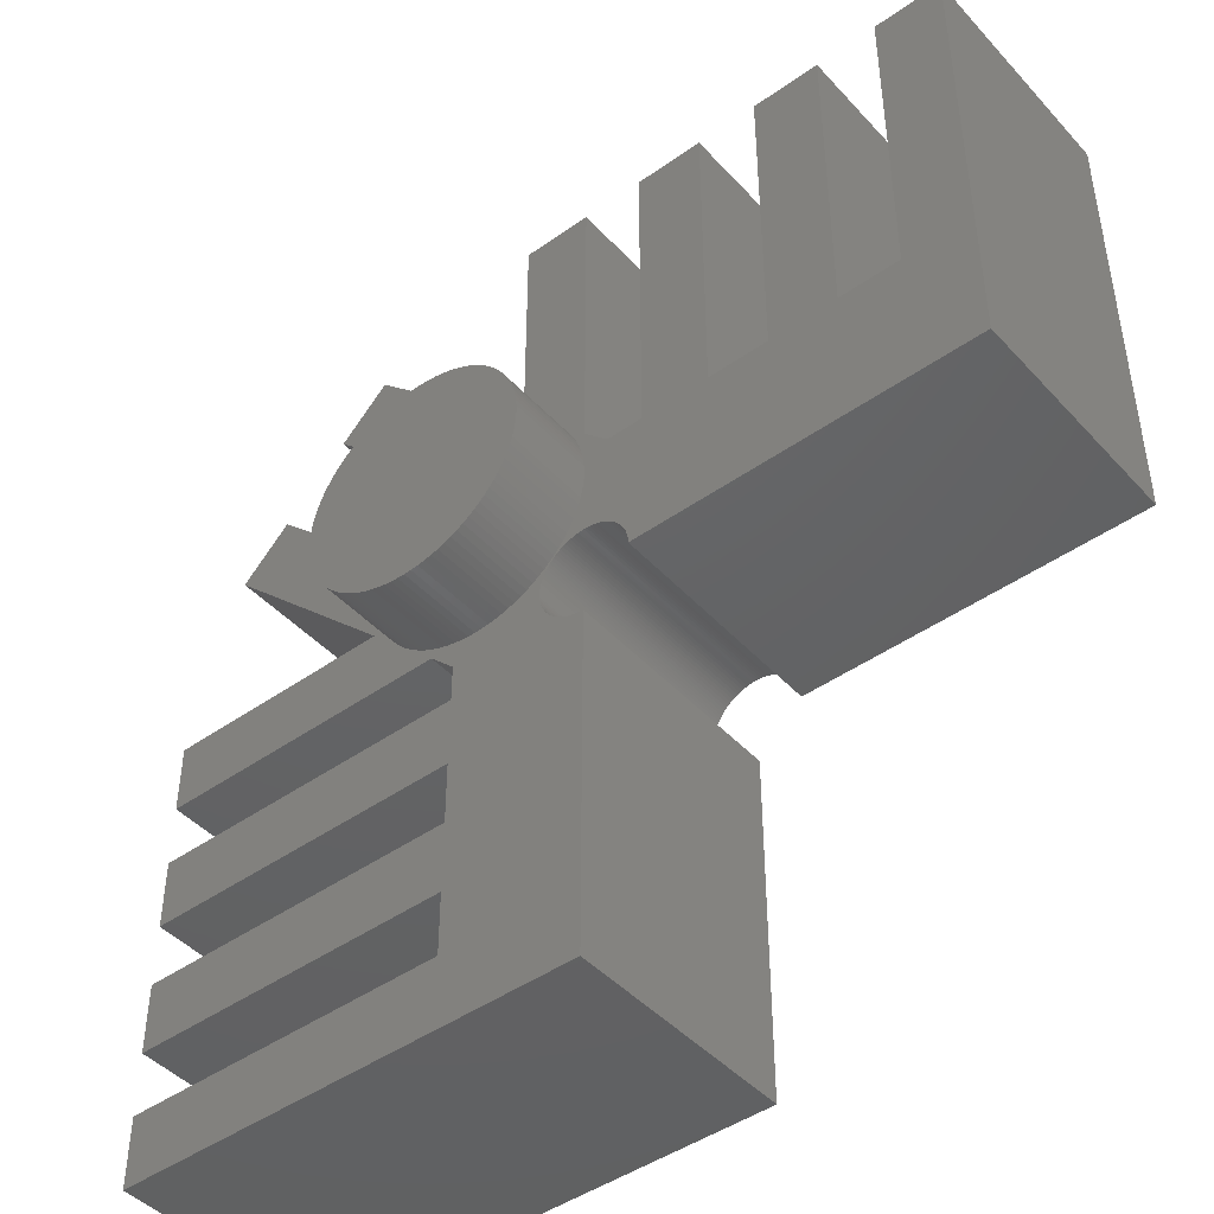
<metadata>
{"format":"stl","ext":"stl","renderer":"f3d","projection":"perspective","resolution":1024,"background":"white","views":[{"elev":-45.1,"azim":39.3,"up":"+Y"}]}
</metadata>
<code>
# stl→obj: 432 verts, 860 faces
v -3 10.07 0
v -3 20 10
v -3 20 0
v -3 10.07 10
v -1.147 8.187 10
v 0 7.071 10
v 0 20 10
v -0.009866 5.314 10
v 0 5 10
v -0.03943 5.627 10
v -0.08856 5.937 10
v -0.1571 6.243 10
v -0.2447 6.545 10
v -0.3511 6.841 10
v -0.4759 7.129 10
v -0.6185 7.409 10
v -0.7784 7.679 10
v -0.9549 7.939 10
v -1.355 8.423 10
v -1.577 8.645 10
v -1.813 8.853 10
v -2.061 9.045 10
v -2.321 9.222 10
v -2.591 9.382 10
v -2.871 9.524 10
v -3.159 9.649 10
v -3.455 9.755 10
v -3.757 9.843 10
v -4.063 9.911 10
v -4.373 9.961 10
v -4.686 9.99 10
v -10.61 17.68 10
v -5 10 10
v -5.314 9.99 10
v -5.627 9.961 10
v -5.937 9.911 10
v -6.243 9.843 10
v -6.545 9.755 10
v -6.826 9.654 10
v -12.73 15.56 10
v 5.667 20 10
v 2.667 20 10
v 5.667 6 10
v 11.33 20 10
v 8.333 20 10
v 11.33 6 10
v 14 6 10
v 17 20 10
v 14 20 10
v 17 0 10
v 8.333 6 10
v 1.984 0.2507 10
v 2.667 6 10
v 1.618 1.176 10
v 1.965 0.3748 10
v 1.937 0.4974 10
v 2 0 10
v 1.996 0.1256 10
v 1.902 0.618 10
v 1.86 0.7362 10
v 1.81 0.8516 10
v 1.753 0.9635 10
v 1.689 1.072 10
v 1.541 1.275 10
v 1.458 1.369 10
v 1.369 1.458 10
v 1.275 1.541 10
v 1.176 1.618 10
v 1.072 1.689 10
v -0.03943 4.373 10
v 1.071 6 10
v -0.08856 4.063 10
v 0.9635 1.753 10
v 0.8516 1.81 10
v -0.1571 3.757 10
v 0.7362 1.86 10
v 0.618 1.902 10
v -0.2447 3.455 10
v 0.4974 1.937 10
v -0.009866 4.686 10
v 0.3748 1.965 10
v -0.3511 3.159 10
v 0.2507 1.984 10
v 0.1256 1.996 10
v -0.4759 2.871 10
v 0 2 10
v -0.1256 1.996 10
v -0.6185 2.591 10
v -0.2507 1.984 10
v -0.3748 1.965 10
v -0.7784 2.321 10
v -0.4974 1.937 10
v -0.618 1.902 10
v -0.9549 2.061 10
v -0.7362 1.86 10
v -0.8516 1.81 10
v -0.9635 1.753 10
v -1.147 1.813 10
v -1.072 1.689 10
v -1.176 1.618 10
v -1.355 1.577 10
v -1.275 1.541 10
v -1.369 1.458 10
v -1.458 1.369 10
v -1.577 1.355 10
v -1.541 1.275 10
v -1.618 1.176 10
v -1.813 1.147 10
v -1.689 1.072 10
v -1.753 0.9635 10
v -2.061 0.9549 10
v -1.81 0.8516 10
v -1.86 0.7362 10
v -1.902 0.618 10
v -2.321 0.7784 10
v -1.965 0.3748 10
v -2.591 0.6185 10
v -1.984 0.2507 10
v -1.937 0.4974 10
v -6 -8.333 10
v 0 -2 10
v -0.1256 -1.996 10
v -0.2507 -1.984 10
v -0.3748 -1.965 10
v -6 -5.667 10
v -0.4974 -1.937 10
v -0.618 -1.902 10
v -0.7362 -1.86 10
v -0.8516 -1.81 10
v -0.9635 -1.753 10
v -1.072 -1.689 10
v -1.176 -1.618 10
v -6 -2.667 10
v -1.275 -1.541 10
v -1.369 -1.458 10
v -1.458 -1.369 10
v -1.541 -1.275 10
v -1.618 -1.176 10
v -1.689 -1.072 10
v -1.753 -0.9635 10
v -4.063 0.08856 10
v -1.81 -0.8516 10
v -3.757 0.1571 10
v -1.86 -0.7362 10
v -1.902 -0.618 10
v -3.455 0.2447 10
v -1.937 -0.4974 10
v -1.965 -0.3748 10
v -3.159 0.3511 10
v -1.984 -0.2507 10
v -1.996 0.1256 10
v -2.871 0.4759 10
v -2 0 10
v -1.996 -0.1256 10
v -4.373 0.03943 10
v -6 -1.071 10
v -4.686 0.009866 10
v -5 0 10
v -5.314 0.009866 10
v -5.627 0.03943 10
v -5.937 0.08856 10
v 0 -17 10
v -6 -11.33 10
v -6 -14 10
v -20 -17 10
v -20 -14 10
v -20 -8.333 10
v -20 -11.33 10
v -20 -2.667 10
v -20 -5.667 10
v -6.243 0.1571 10
v -7.071 0 10
v -6.545 0.2447 10
v -6.841 0.3511 10
v -7.129 0.4759 10
v -7.409 0.6185 10
v -7.679 0.7784 10
v -7.939 0.9549 10
v -8.187 1.147 10
v -20 0 10
v -8.423 1.355 10
v -8.645 1.577 10
v -17.68 10.61 10
v -9.99 4.686 10
v -10 5 10
v -10.07 3 10
v -9.961 4.373 10
v -9.911 4.063 10
v -9.843 3.757 10
v -9.755 3.455 10
v -9.649 3.159 10
v -9.524 2.871 10
v -9.382 2.591 10
v -9.222 2.321 10
v -9.045 2.061 10
v -8.853 1.813 10
v -20 3 10
v -9.99 5.314 10
v -9.654 6.826 10
v -15.56 12.73 10
v -9.755 6.545 10
v -9.843 6.243 10
v -9.911 5.937 10
v -9.961 5.627 10
v 0 20 0
v 0 7.071 0
v -2 0 0
v -6.841 9.649 0
v -6.826 9.654 0
v -7.071 0 0
v -7.129 9.524 0
v -7.409 9.382 0
v -7.679 9.222 0
v -7.939 9.045 0
v -8.187 8.853 0
v -8.423 8.645 0
v -8.645 8.423 0
v -8.853 8.187 0
v -9.045 7.939 0
v -9.222 7.679 0
v -9.382 7.409 0
v -9.524 7.129 0
v -9.654 6.826 0
v -9.649 6.841 0
v -10.07 3 0
v -20 0 0
v -20 3 0
v -20 -5.667 0
v -6 -2.667 0
v -6 -5.667 0
v -20 -2.667 0
v -20 -11.33 0
v -6 -8.333 0
v -6 -11.33 0
v -20 -8.333 0
v 0 -2 0
v 0 -17 0
v -0.1256 -1.996 0
v -0.2507 -1.984 0
v -0.3748 -1.965 0
v -0.4974 -1.937 0
v -0.618 -1.902 0
v -0.7362 -1.86 0
v -0.8516 -1.81 0
v -0.9635 -1.753 0
v -1.072 -1.689 0
v -1.176 -1.618 0
v -1.275 -1.541 0
v -1.369 -1.458 0
v -1.458 -1.369 0
v -1.541 -1.275 0
v -1.618 -1.176 0
v -1.689 -1.072 0
v -1.753 -0.9635 0
v -1.81 -0.8516 0
v -6 -1.071 0
v -1.86 -0.7362 0
v -1.996 -0.1256 0
v -1.984 -0.2507 0
v -6 -14 0
v -20 -17 0
v -20 -14 0
v 17 0 0
v 14 6 0
v 17 20 0
v 11.33 6 0
v 8.333 6 0
v 11.33 20 0
v 2 0 0
v 5.667 6 0
v 2.667 6 0
v 5.667 20 0
v 1.996 0.1256 0
v 1.984 0.2507 0
v 1.965 0.3748 0
v 1.937 0.4974 0
v 1.902 0.618 0
v 1.86 0.7362 0
v 1.81 0.8516 0
v 1.753 0.9635 0
v 1.689 1.072 0
v 1.618 1.176 0
v 1.541 1.275 0
v 1.458 1.369 0
v 1.369 1.458 0
v 1.275 1.541 0
v 1.176 1.618 0
v 1.072 1.689 0
v 0.9635 1.753 0
v 0.8516 1.81 0
v 1.071 6 0
v 0.7362 1.86 0
v 0.618 1.902 0
v 0.4974 1.937 0
v 0.3748 1.965 0
v 0.2507 1.984 0
v 0.1256 1.996 0
v 0 2 0
v -0.1256 1.996 0
v -0.2507 1.984 0
v -0.3748 1.965 0
v -0.4974 1.937 0
v -0.618 1.902 0
v -0.7362 1.86 0
v -0.8516 1.81 0
v -0.9635 1.753 0
v -1.072 1.689 0
v -1.176 1.618 0
v -1.275 1.541 0
v -1.369 1.458 0
v -1.458 1.369 0
v -1.541 1.275 0
v -1.618 1.176 0
v -1.689 1.072 0
v -1.753 0.9635 0
v -1.81 0.8516 0
v -1.86 0.7362 0
v -1.902 0.618 0
v -1.937 0.4974 0
v -1.965 0.3748 0
v -1.984 0.2507 0
v -1.996 0.1256 0
v 14 20 0
v 8.333 20 0
v 2.667 20 0
v -1.902 -0.618 0
v -1.937 -0.4974 0
v -1.965 -0.3748 0
v -10.61 17.68 0
v -12.73 15.56 0
v -17.68 10.61 0
v -15.56 12.73 0
v -0.03943 5.627 13.75
v -0.08856 5.937 13.75
v -1.355 8.423 13.75
v -1.577 8.645 13.75
v -6.841 9.649 13.75
v -6.545 9.755 13.75
v -0.3511 6.841 13.75
v -0.4759 7.129 13.75
v -4.686 9.99 13.75
v -4.373 9.961 13.75
v -2.871 9.524 13.75
v -2.591 9.382 13.75
v -9.045 7.939 13.75
v -9.222 7.679 13.75
v -9.961 5.627 13.75
v -9.99 5.314 13.75
v -0.009866 4.686 13.75
v 0 5 13.75
v -4.373 0.03943 13.75
v -4.686 0.009866 13.75
v -0.1571 6.243 13.75
v -0.2447 6.545 13.75
v -1.147 8.187 13.75
v -0.6185 7.409 13.75
v -0.7784 7.679 13.75
v -4.063 9.911 13.75
v -3.757 9.843 13.75
v -3.455 9.755 13.75
v -3.159 9.649 13.75
v -2.061 9.045 13.75
v -1.813 8.853 13.75
v -2.321 9.222 13.75
v -9.843 6.243 13.75
v -9.911 5.937 13.75
v -9.649 6.841 13.75
v -9.755 6.545 13.75
v -7.679 9.222 13.75
v -7.409 9.382 13.75
v -5.627 9.961 13.75
v -5.314 9.99 13.75
v -6.243 9.843 13.75
v -5.937 9.911 13.75
v -0.2447 3.455 13.75
v -0.1571 3.757 13.75
v -9.755 3.455 13.75
v -9.649 3.159 13.75
v -3.159 0.3511 13.75
v -3.455 0.2447 13.75
v -0.009866 5.314 13.75
v -0.9549 7.939 13.75
v -5 10 13.75
v -10 5 13.75
v -9.382 7.409 13.75
v -9.524 7.129 13.75
v -8.423 8.645 13.75
v -8.187 8.853 13.75
v -7.129 9.524 13.75
v -7.939 9.045 13.75
v -0.08856 4.063 13.75
v -0.03943 4.373 13.75
v -0.6185 2.591 13.75
v -0.4759 2.871 13.75
v -5 0 13.75
v -6.545 0.2447 13.75
v -6.841 0.3511 13.75
v -9.911 4.063 13.75
v -9.843 3.757 13.75
v -2.871 0.4759 13.75
v -8.853 8.187 13.75
v -8.645 8.423 13.75
v -0.3511 3.159 13.75
v -0.7784 2.321 13.75
v -0.9549 2.061 13.75
v -1.147 1.813 13.75
v -1.355 1.577 13.75
v -1.577 1.355 13.75
v -1.813 1.147 13.75
v -2.061 0.9549 13.75
v -2.321 0.7784 13.75
v -2.591 0.6185 13.75
v -3.757 0.1571 13.75
v -4.063 0.08856 13.75
v -5.314 0.009866 13.75
v -5.627 0.03943 13.75
v -5.937 0.08856 13.75
v -6.243 0.1571 13.75
v -7.129 0.4759 13.75
v -7.409 0.6185 13.75
v -7.679 0.7784 13.75
v -7.939 0.9549 13.75
v -8.187 1.147 13.75
v -8.423 1.355 13.75
v -8.645 1.577 13.75
v -8.853 1.813 13.75
v -9.045 2.061 13.75
v -9.222 2.321 13.75
v -9.382 2.591 13.75
v -9.524 2.871 13.75
v -9.961 4.373 13.75
v -9.99 4.686 13.75
f 1 2 3
f 2 1 4
f 5 6 7
f 6 8 9
f 6 10 8
f 6 11 10
f 6 12 11
f 6 13 12
f 6 14 13
f 6 15 14
f 6 16 15
f 6 17 16
f 6 18 17
f 6 5 18
f 7 19 5
f 7 20 19
f 7 21 20
f 4 21 7
f 21 4 22
f 22 4 23
f 23 4 24
f 4 7 2
f 24 4 25
f 4 26 25
f 4 27 26
f 4 28 27
f 4 29 28
f 4 30 29
f 4 31 30
f 32 31 4
f 31 32 33
f 33 32 34
f 32 35 34
f 32 36 35
f 32 37 36
f 32 38 37
f 32 39 38
f 39 32 40
f 41 42 43
f 44 45 46
f 47 48 49
f 48 47 50
f 46 50 47
f 51 46 45
f 51 50 46
f 52 51 43
f 53 43 42
f 54 43 53
f 55 43 56
f 51 57 50
f 51 58 57
f 51 52 58
f 52 43 55
f 43 59 56
f 43 60 59
f 43 61 60
f 43 62 61
f 43 63 62
f 43 54 63
f 53 64 54
f 53 65 64
f 53 66 65
f 53 67 66
f 53 68 67
f 53 69 68
f 70 53 71
f 72 53 70
f 53 72 69
f 73 72 74
f 75 74 72
f 74 75 76
f 76 75 77
f 78 77 75
f 77 78 79
f 9 71 6
f 80 71 9
f 70 71 80
f 69 72 73
f 79 78 81
f 82 81 78
f 81 82 83
f 83 82 84
f 85 84 82
f 84 85 86
f 86 85 87
f 88 87 85
f 87 88 89
f 89 88 90
f 91 90 88
f 90 91 92
f 92 91 93
f 94 93 91
f 93 94 95
f 95 94 96
f 94 97 96
f 98 97 94
f 97 98 99
f 98 100 99
f 101 100 98
f 100 101 102
f 101 103 102
f 101 104 103
f 105 104 101
f 104 105 106
f 105 107 106
f 108 107 105
f 107 108 109
f 109 108 110
f 111 110 108
f 110 111 112
f 112 111 113
f 113 111 114
f 115 114 111
f 116 117 118
f 117 116 115
f 119 115 116
f 114 115 119
f 120 121 122
f 120 122 123
f 120 123 124
f 125 124 126
f 125 126 127
f 125 127 128
f 125 128 129
f 125 129 130
f 125 130 131
f 125 131 132
f 133 132 134
f 133 134 135
f 133 135 136
f 133 136 137
f 133 137 138
f 133 138 139
f 133 139 140
f 141 140 142
f 143 142 144
f 143 144 145
f 146 145 147
f 146 147 148
f 149 148 150
f 118 117 151
f 152 151 117
f 151 152 153
f 153 152 154
f 154 152 150
f 149 150 152
f 148 149 146
f 145 146 143
f 142 143 141
f 140 141 133
f 133 141 155
f 156 155 157
f 156 157 158
f 156 158 159
f 156 159 160
f 156 160 161
f 155 156 133
f 132 133 125
f 124 125 120
f 121 120 162
f 163 162 120
f 164 162 163
f 165 164 166
f 164 165 162
f 167 163 120
f 163 167 168
f 169 125 133
f 125 169 170
f 171 156 161
f 172 171 173
f 172 173 174
f 171 172 156
f 175 172 174
f 176 172 175
f 177 172 176
f 178 172 177
f 179 172 178
f 180 179 181
f 180 181 182
f 183 184 185
f 186 187 184
f 186 188 187
f 186 189 188
f 186 190 189
f 186 191 190
f 186 192 191
f 186 193 192
f 186 194 193
f 186 195 194
f 186 196 195
f 180 196 186
f 196 180 182
f 180 186 197
f 179 180 172
f 183 185 198
f 183 199 200
f 199 183 201
f 201 183 202
f 202 183 203
f 203 183 204
f 204 183 198
f 184 183 186
f 6 205 7
f 205 6 206
f 205 2 7
f 2 205 3
f 207 208 209
f 207 210 208
f 210 211 208
f 210 212 211
f 210 213 212
f 210 214 213
f 210 215 214
f 210 216 215
f 210 217 216
f 210 218 217
f 210 219 218
f 210 220 219
f 210 221 220
f 210 222 221
f 223 222 210
f 222 223 224
f 210 225 223
f 226 225 210
f 225 226 227
f 228 229 230
f 229 228 231
f 232 233 234
f 233 232 235
f 233 236 237
f 236 233 238
f 238 233 239
f 239 233 240
f 230 240 233
f 240 230 241
f 241 230 242
f 242 230 243
f 243 230 244
f 244 230 245
f 245 230 246
f 246 230 247
f 229 247 230
f 247 229 248
f 248 229 249
f 249 229 250
f 250 229 251
f 251 229 252
f 252 229 253
f 253 229 254
f 254 229 255
f 256 255 229
f 255 256 257
f 256 207 258
f 256 258 259
f 233 237 234
f 234 237 260
f 261 260 237
f 260 261 262
f 263 264 265
f 263 266 264
f 266 267 268
f 263 267 266
f 269 267 263
f 270 271 272
f 273 267 269
f 274 267 273
f 267 274 270
f 270 274 275
f 270 275 276
f 277 270 276
f 278 270 277
f 279 270 278
f 280 270 279
f 281 270 280
f 282 270 281
f 270 282 271
f 283 271 282
f 284 271 283
f 285 271 284
f 286 271 285
f 287 271 286
f 288 271 287
f 289 271 288
f 290 271 289
f 271 290 291
f 292 291 290
f 293 291 292
f 294 291 293
f 295 291 294
f 296 291 295
f 297 291 296
f 298 291 297
f 299 291 298
f 300 291 299
f 301 291 300
f 302 291 301
f 303 291 302
f 291 303 206
f 304 206 303
f 305 206 304
f 306 206 305
f 307 206 306
f 308 206 307
f 309 206 308
f 310 206 309
f 206 310 1
f 1 310 311
f 1 311 312
f 1 312 313
f 1 313 314
f 1 314 315
f 1 315 316
f 1 316 317
f 1 317 318
f 1 318 319
f 1 319 320
f 1 320 321
f 1 322 207
f 1 321 322
f 206 1 205
f 205 1 3
f 265 264 323
f 268 267 324
f 272 271 325
f 257 256 326
f 326 256 327
f 327 256 328
f 328 256 259
f 210 207 256
f 207 209 1
f 209 329 1
f 329 209 330
f 331 223 225
f 223 331 332
f 271 71 53
f 71 271 291
f 264 46 47
f 46 264 266
f 267 43 51
f 43 267 270
f 271 42 325
f 42 271 53
f 43 272 41
f 272 43 270
f 272 42 41
f 42 272 325
f 267 45 324
f 45 267 51
f 46 268 44
f 268 46 266
f 268 45 44
f 45 268 324
f 264 49 323
f 49 264 47
f 50 265 48
f 265 50 263
f 265 49 48
f 49 265 323
f 269 50 57
f 50 269 263
f 261 162 165
f 162 261 237
f 260 166 164
f 166 260 262
f 261 166 262
f 166 261 165
f 260 163 234
f 163 260 164
f 229 156 256
f 156 229 133
f 233 125 230
f 125 233 120
f 232 163 168
f 163 232 234
f 233 167 120
f 167 233 235
f 232 167 235
f 167 232 168
f 228 125 170
f 125 228 230
f 229 169 133
f 169 229 231
f 228 169 231
f 169 228 170
f 226 172 180
f 172 226 210
f 225 197 186
f 197 225 227
f 226 197 227
f 197 226 180
f 162 236 121
f 236 162 237
f 225 183 331
f 183 225 186
f 256 172 210
f 172 256 156
f 199 332 200
f 332 199 223
f 331 200 332
f 200 331 183
f 330 39 40
f 39 330 209
f 4 329 32
f 329 4 1
f 71 206 6
f 206 71 291
f 330 32 329
f 32 330 40
f 333 11 334
f 11 333 10
f 335 20 336
f 20 335 19
f 38 337 338
f 39 337 38
f 208 39 209
f 39 208 337
f 339 15 340
f 15 339 14
f 30 341 342
f 341 30 31
f 24 343 344
f 343 24 25
f 220 345 219
f 345 220 346
f 198 347 204
f 347 198 348
f 349 9 350
f 9 349 80
f 157 351 352
f 351 157 155
f 334 12 353
f 12 334 11
f 353 13 354
f 13 353 12
f 355 19 335
f 19 355 5
f 356 17 357
f 17 356 16
f 28 358 359
f 358 28 29
f 26 360 361
f 360 26 27
f 29 342 358
f 342 29 30
f 21 362 363
f 362 21 22
f 22 364 362
f 364 22 23
f 203 365 202
f 365 203 366
f 199 224 223
f 224 199 367
f 201 367 199
f 367 201 368
f 204 366 203
f 366 204 347
f 212 369 370
f 369 212 213
f 34 371 372
f 371 34 35
f 37 338 373
f 338 37 38
f 35 374 371
f 374 35 36
f 375 75 376
f 75 375 78
f 191 377 190
f 377 191 378
f 146 379 380
f 379 146 149
f 381 10 333
f 10 381 8
f 357 18 382
f 18 357 17
f 340 16 356
f 16 340 15
f 31 383 341
f 383 31 33
f 27 359 360
f 359 27 28
f 25 361 343
f 361 25 26
f 23 344 364
f 344 23 24
f 20 363 336
f 363 20 21
f 185 348 198
f 348 185 384
f 221 346 220
f 346 221 385
f 224 386 222
f 386 224 367
f 202 368 201
f 368 202 365
f 215 387 388
f 387 215 216
f 208 389 337
f 389 208 211
f 213 390 369
f 390 213 214
f 211 370 389
f 370 211 212
f 36 373 374
f 373 36 37
f 33 372 383
f 372 33 34
f 350 8 381
f 8 350 9
f 391 70 392
f 70 391 72
f 393 85 394
f 85 393 88
f 158 352 395
f 352 158 157
f 174 396 397
f 396 174 173
f 189 398 188
f 398 189 399
f 149 400 379
f 400 149 152
f 354 14 339
f 14 354 13
f 382 5 355
f 5 382 18
f 219 401 218
f 401 219 345
f 218 402 217
f 402 218 401
f 217 387 216
f 387 217 402
f 222 385 221
f 385 222 386
f 381 349 350
f 333 349 381
f 333 392 349
f 334 392 333
f 334 391 392
f 353 391 334
f 353 376 391
f 354 376 353
f 354 375 376
f 339 375 354
f 339 403 375
f 340 403 339
f 340 394 403
f 356 394 340
f 356 393 394
f 357 393 356
f 357 404 393
f 382 404 357
f 382 405 404
f 355 405 382
f 355 406 405
f 335 406 355
f 335 407 406
f 336 407 335
f 336 408 407
f 363 408 336
f 363 409 408
f 362 409 363
f 362 410 409
f 364 410 362
f 364 411 410
f 344 411 364
f 344 412 411
f 343 412 344
f 343 400 412
f 361 400 343
f 361 379 400
f 360 379 361
f 360 380 379
f 359 380 360
f 359 413 380
f 358 413 359
f 358 414 413
f 342 414 358
f 342 351 414
f 341 351 342
f 341 352 351
f 383 352 341
f 383 395 352
f 372 395 383
f 372 415 395
f 371 415 372
f 371 416 415
f 374 416 371
f 374 417 416
f 373 417 374
f 373 418 417
f 338 418 373
f 338 396 418
f 337 396 338
f 337 397 396
f 389 397 337
f 389 419 397
f 370 419 389
f 370 420 419
f 369 420 370
f 369 421 420
f 390 421 369
f 390 422 421
f 388 422 390
f 388 423 422
f 387 423 388
f 387 424 423
f 402 424 387
f 402 425 424
f 401 425 402
f 401 426 425
f 345 426 401
f 345 427 426
f 346 427 345
f 346 428 427
f 385 428 346
f 385 429 428
f 386 429 385
f 386 430 429
f 367 430 386
f 367 378 430
f 368 378 367
f 368 377 378
f 365 377 368
f 365 399 377
f 366 399 365
f 366 398 399
f 347 398 366
f 347 431 398
f 348 431 347
f 348 432 431
f 432 348 384
f 214 388 390
f 388 214 215
f 392 80 349
f 80 392 70
f 376 72 391
f 72 376 75
f 405 91 404
f 91 405 94
f 404 88 393
f 88 404 91
f 152 412 400
f 412 152 117
f 117 411 412
f 411 117 115
f 111 409 410
f 409 111 108
f 403 78 375
f 78 403 82
f 394 82 403
f 82 394 85
f 176 419 420
f 419 176 175
f 181 425 182
f 425 181 424
f 184 384 185
f 384 184 432
f 190 399 189
f 399 190 377
f 188 431 187
f 431 188 398
f 141 413 414
f 413 141 143
f 143 380 413
f 380 143 146
f 155 414 351
f 414 155 141
f 407 98 406
f 98 407 101
f 161 416 417
f 416 161 160
f 160 415 416
f 415 160 159
f 181 423 424
f 423 181 179
f 196 427 195
f 427 196 426
f 182 426 196
f 426 182 425
f 187 432 184
f 432 187 431
f 406 94 405
f 94 406 98
f 108 408 409
f 408 108 105
f 408 101 407
f 101 408 105
f 115 410 411
f 410 115 111
f 173 418 396
f 418 173 171
f 159 395 415
f 395 159 158
f 175 397 419
f 397 175 174
f 179 422 423
f 422 179 178
f 195 428 194
f 428 195 427
f 193 430 192
f 430 193 429
f 194 429 193
f 429 194 428
f 192 378 191
f 378 192 430
f 171 417 418
f 417 171 161
f 178 421 422
f 421 178 177
f 177 420 421
f 420 177 176
f 269 58 273
f 58 269 57
f 284 66 285
f 66 284 65
f 138 253 139
f 253 138 252
f 276 59 277
f 59 276 56
f 109 313 107
f 313 109 314
f 242 128 127
f 128 242 243
f 279 62 280
f 62 279 61
f 283 65 284
f 65 283 64
f 295 79 81
f 79 295 294
f 296 81 83
f 81 296 295
f 287 67 68
f 67 287 286
f 288 68 69
f 68 288 287
f 104 310 103
f 310 104 311
f 116 319 119
f 319 116 320
f 118 320 116
f 320 118 321
f 307 97 99
f 97 307 306
f 308 99 100
f 99 308 307
f 300 87 89
f 87 300 299
f 301 89 90
f 89 301 300
f 239 124 123
f 124 239 240
f 135 250 136
f 250 135 249
f 238 123 122
f 123 238 239
f 137 252 138
f 252 137 251
f 142 257 144
f 257 142 255
f 147 328 148
f 328 147 327
f 278 61 279
f 61 278 60
f 282 64 283
f 64 282 54
f 280 63 281
f 63 280 62
f 281 54 282
f 54 281 63
f 298 84 86
f 84 298 297
f 293 76 77
f 76 293 292
f 294 77 79
f 77 294 293
f 292 74 76
f 74 292 290
f 289 69 73
f 69 289 288
f 286 66 67
f 66 286 285
f 153 322 151
f 322 153 207
f 110 314 109
f 314 110 315
f 113 316 112
f 316 113 317
f 112 315 110
f 315 112 316
f 114 317 113
f 317 114 318
f 119 318 114
f 318 119 319
f 310 102 103
f 102 310 309
f 306 96 97
f 96 306 305
f 304 93 95
f 93 304 303
f 302 90 92
f 90 302 301
f 299 86 87
f 86 299 298
f 236 122 121
f 122 236 238
f 243 129 128
f 129 243 244
f 240 126 124
f 126 240 241
f 246 132 131
f 132 246 247
f 244 130 129
f 130 244 245
f 248 135 134
f 135 248 249
f 136 251 137
f 251 136 250
f 139 254 140
f 254 139 253
f 148 259 150
f 259 148 328
f 154 207 153
f 207 154 258
f 145 327 147
f 327 145 326
f 144 326 145
f 326 144 257
f 275 56 276
f 56 275 55
f 274 55 275
f 55 274 52
f 273 52 274
f 52 273 58
f 277 60 278
f 60 277 59
f 297 83 84
f 83 297 296
f 290 73 74
f 73 290 289
f 107 312 106
f 312 107 313
f 106 311 104
f 311 106 312
f 151 321 118
f 321 151 322
f 309 100 102
f 100 309 308
f 305 95 96
f 95 305 304
f 303 92 93
f 92 303 302
f 241 127 126
f 127 241 242
f 245 131 130
f 131 245 246
f 247 134 132
f 134 247 248
f 140 255 142
f 255 140 254
f 150 258 154
f 258 150 259

</code>
